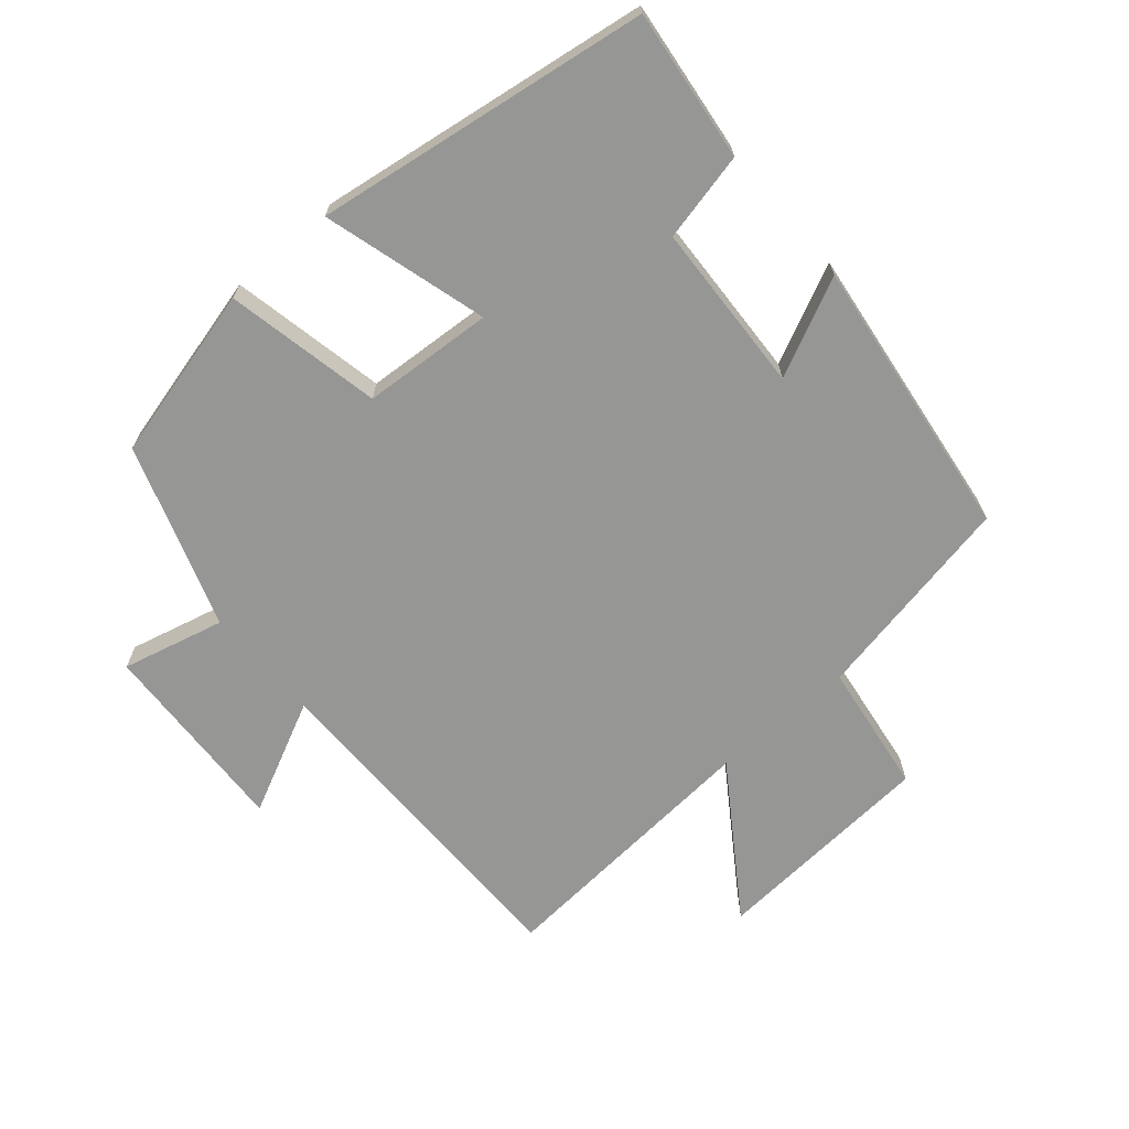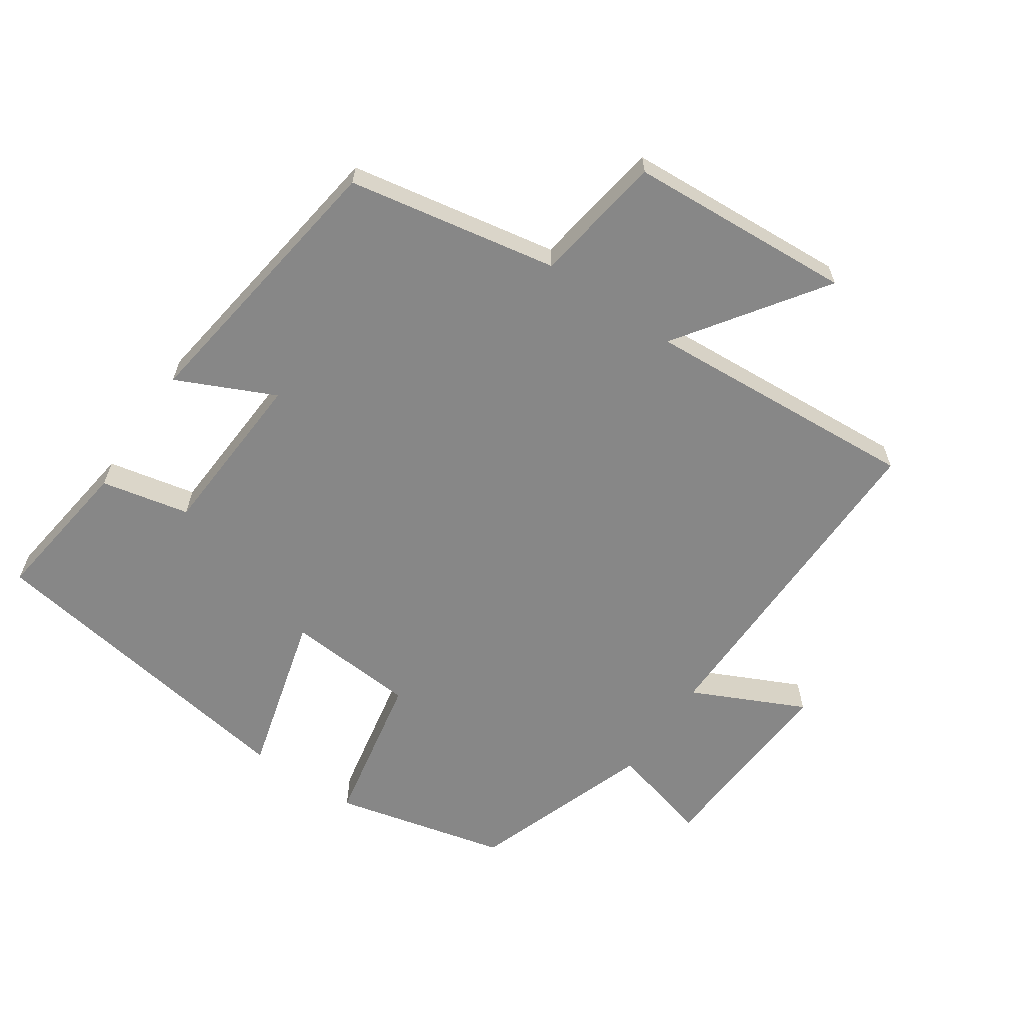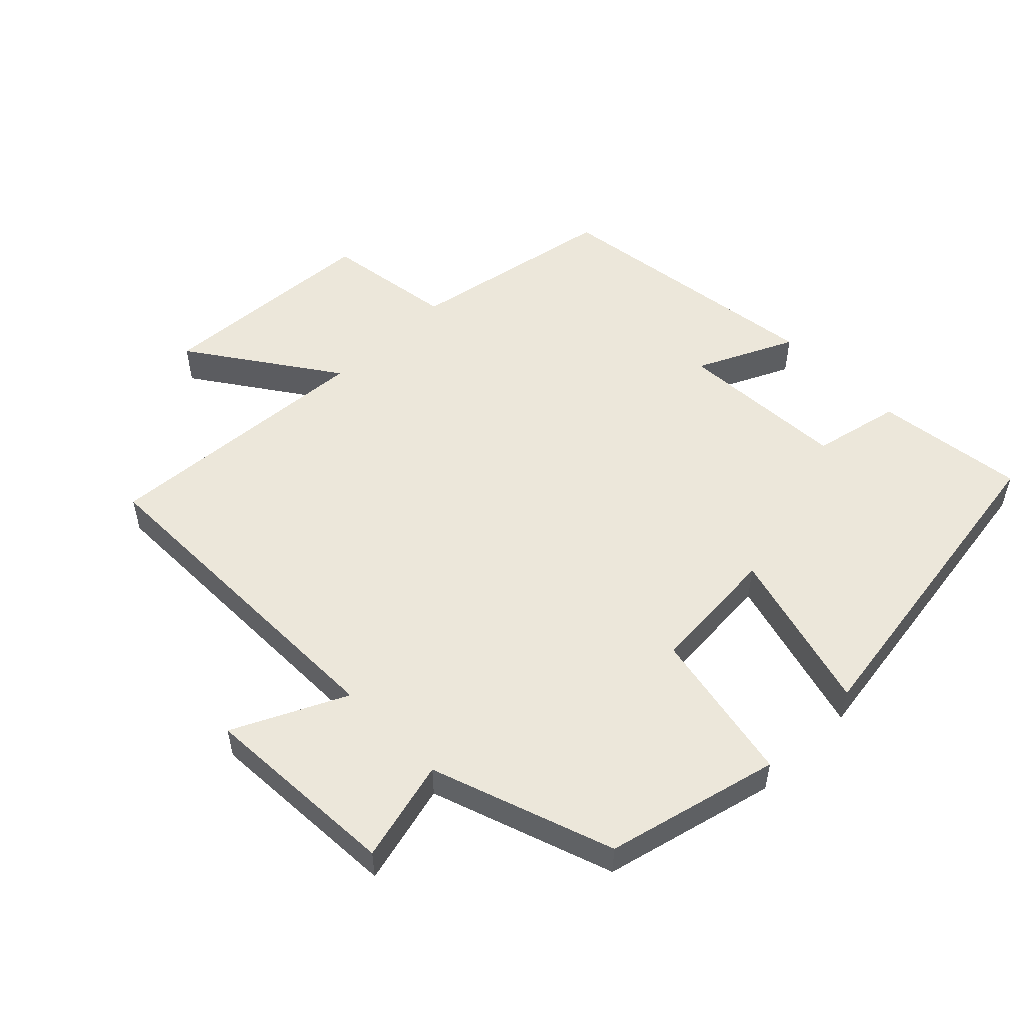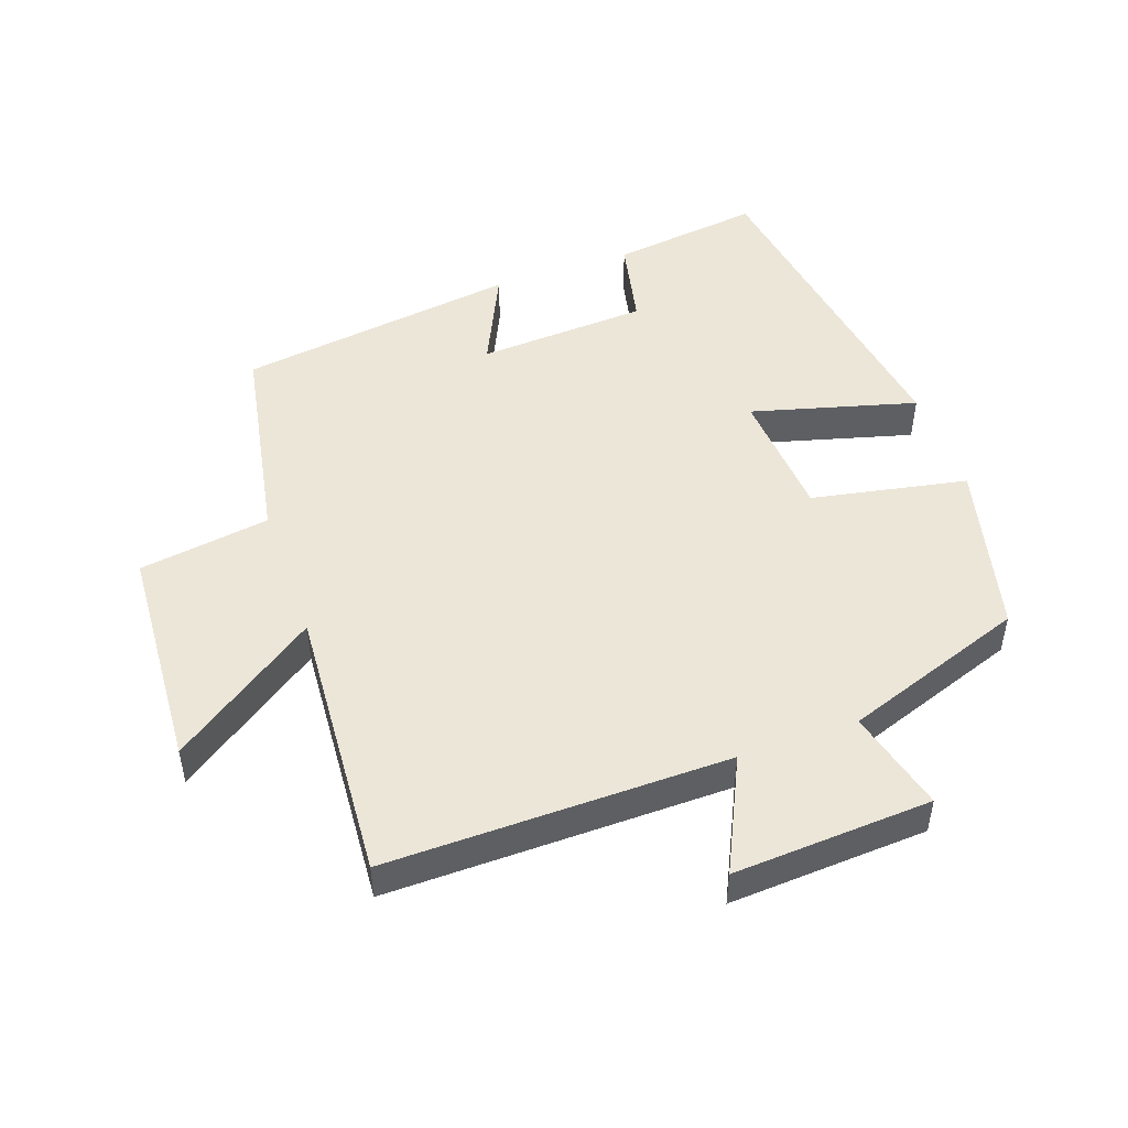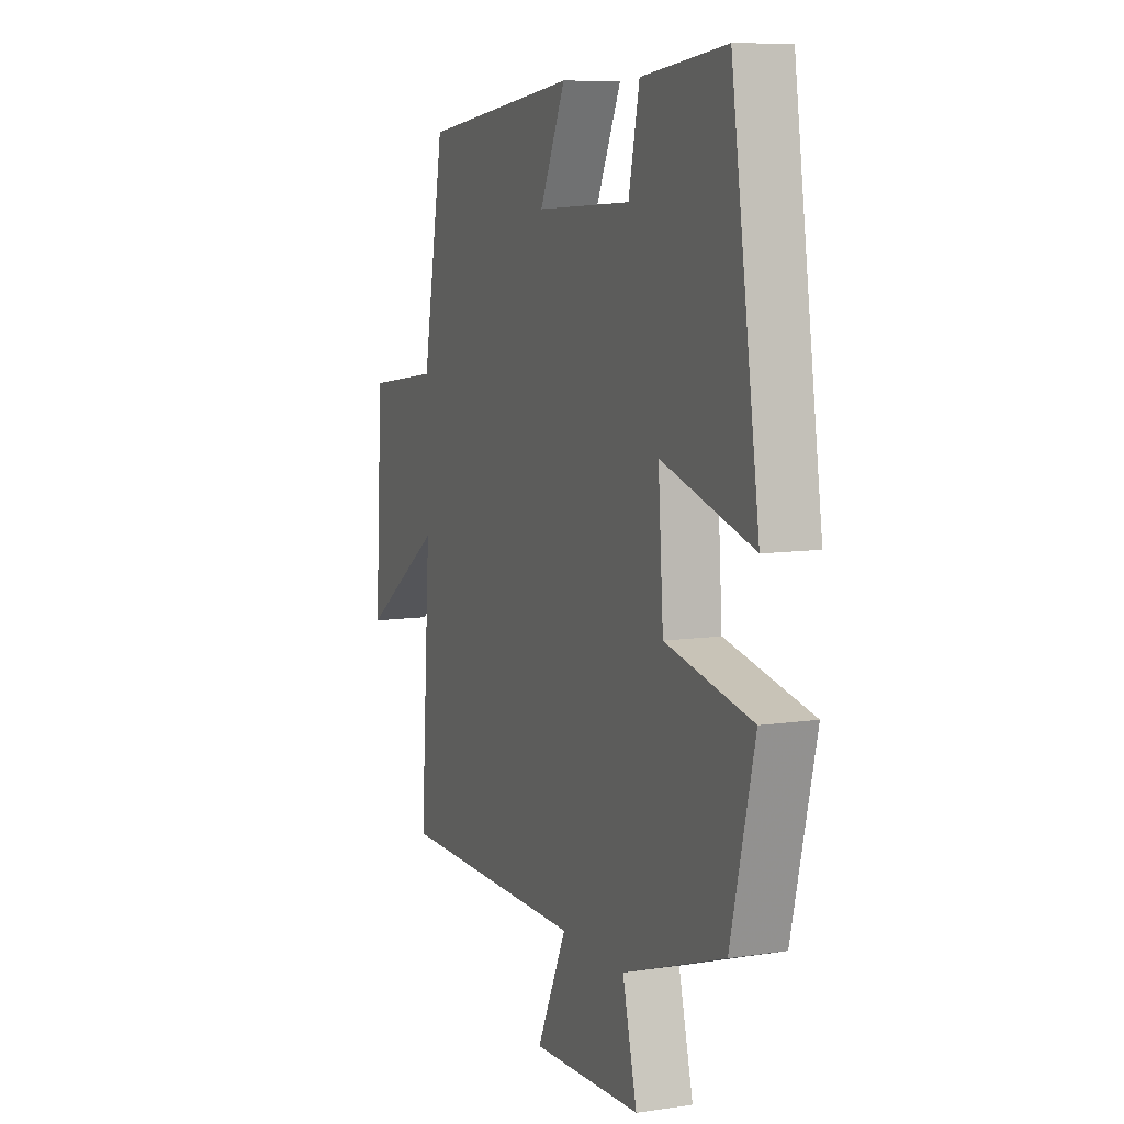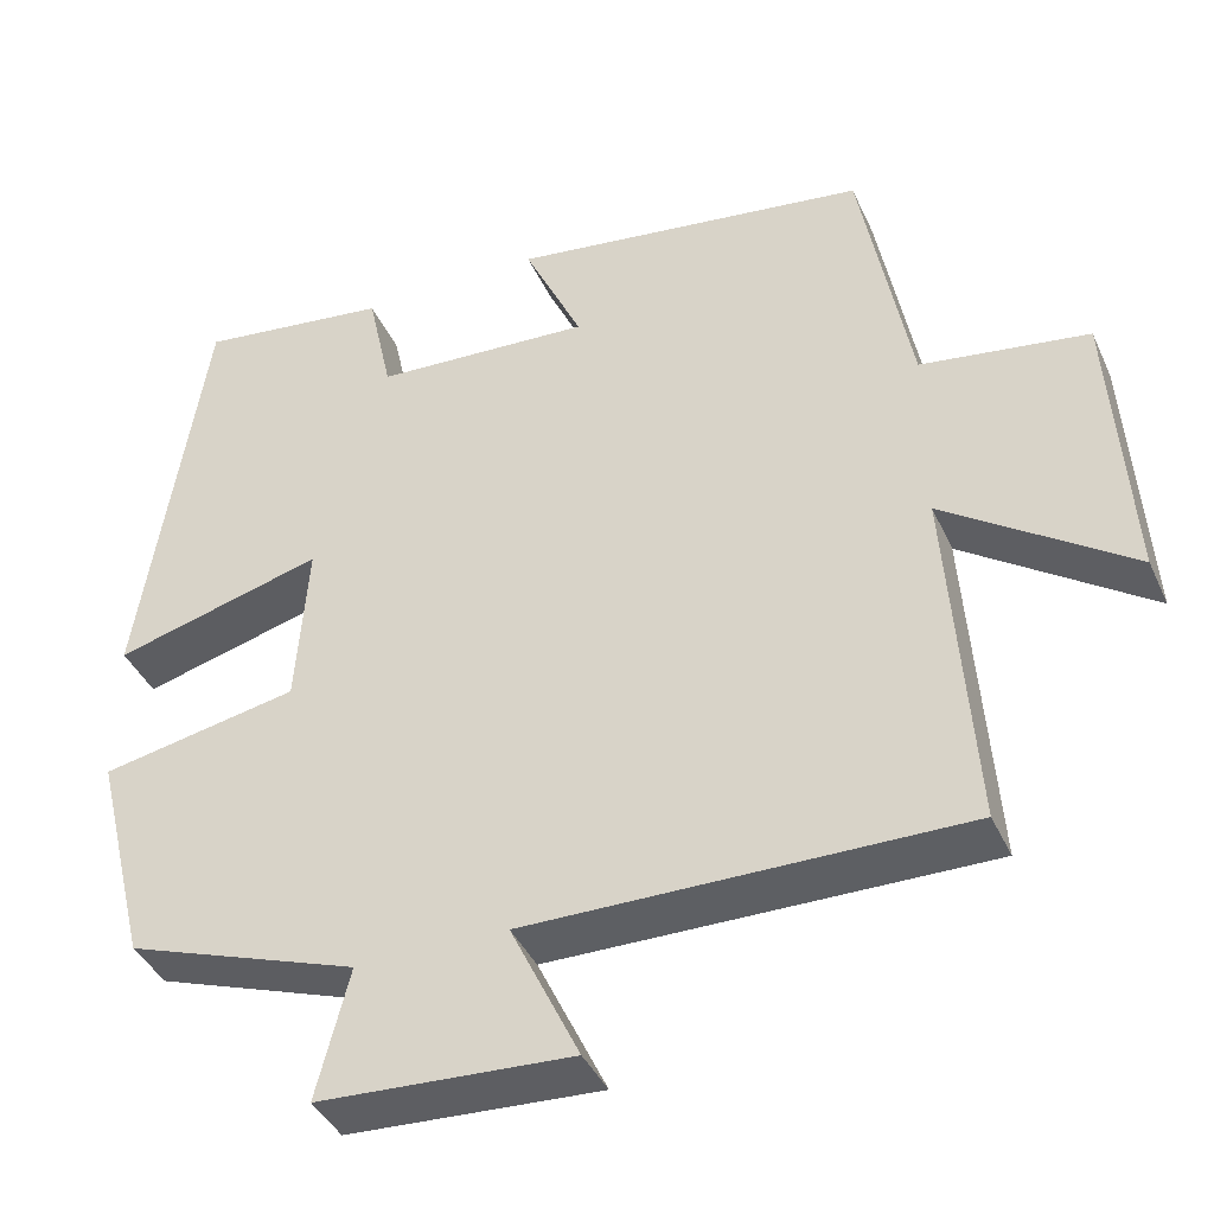
<metadata>
{"format":"obj","ext":"obj","renderer":"f3d","projection":"perspective","resolution":1024,"background":"white","views":[{"elev":-67.7,"azim":-49.0,"up":"+Y"},{"elev":-62.5,"azim":55.5,"up":"+Y"},{"elev":52.8,"azim":-134.6,"up":"+Y"},{"elev":48.9,"azim":160.4,"up":"+Y"},{"elev":8.9,"azim":-112.0,"up":"+Z"},{"elev":-40.4,"azim":22.9,"up":"+Z"}]}
</metadata>
<code>
v -0.436 0.07 -0.405
v -0.5 0.07 -0.145
v -0.267 0.07 -0.099
v -0.253 0.07 0.097
v -0.5 0.07 0.029
v -0.424 0.07 0.529
v -0.198 0.07 0.5
v -0.169 0.07 0.367
v 0.087 0.07 0.353
v 0.018 0.07 0.5
v 0.441 0.07 0.442
v 0.5 0.07 0.127
v 0.697 0.07 0.098
v 0.719 0.07 -0.24
v 0.5 0.07 -0.089
v 0.529 0.07 -0.504
v 0.016 0.07 -0.5
v 0.097 0.07 -0.669
v -0.201 0.07 -0.653
v -0.162 0.07 -0.5
v -0.436 0 -0.405
v -0.5 0 -0.145
v -0.267 0 -0.099
v -0.253 0 0.097
v -0.5 0 0.029
v -0.424 0 0.529
v -0.198 0 0.5
v -0.169 0 0.367
v 0.087 0 0.353
v 0.018 0 0.5
v 0.441 0 0.442
v 0.5 0 0.127
v 0.697 0 0.098
v 0.719 0 -0.24
v 0.5 0 -0.089
v 0.529 0 -0.504
v 0.016 0 -0.5
v 0.097 0 -0.669
v -0.201 0 -0.653
v -0.162 0 -0.5
f 17 18 19 20
f 17 20 1 2
f 15 16 17 2
f 12 13 14 15
f 9 10 11 12
f 8 9 12 15
f 5 6 7 8
f 4 5 8
f 3 4 8 15
f 2 3 15
f 40 39 38 37
f 22 21 40 37
f 22 37 36 35
f 35 34 33 32
f 32 31 30 29
f 35 32 29 28
f 28 27 26 25
f 28 25 24
f 35 28 24 23
f 35 23 22
f 1 21 22 2
f 2 22 23 3
f 3 23 24 4
f 4 24 25 5
f 5 25 26 6
f 6 26 27 7
f 7 27 28 8
f 8 28 29 9
f 9 29 30 10
f 10 30 31 11
f 11 31 32 12
f 12 32 33 13
f 13 33 34 14
f 14 34 35 15
f 15 35 36 16
f 16 36 37 17
f 17 37 38 18
f 18 38 39 19
f 19 39 40 20
f 20 40 21 1

</code>
